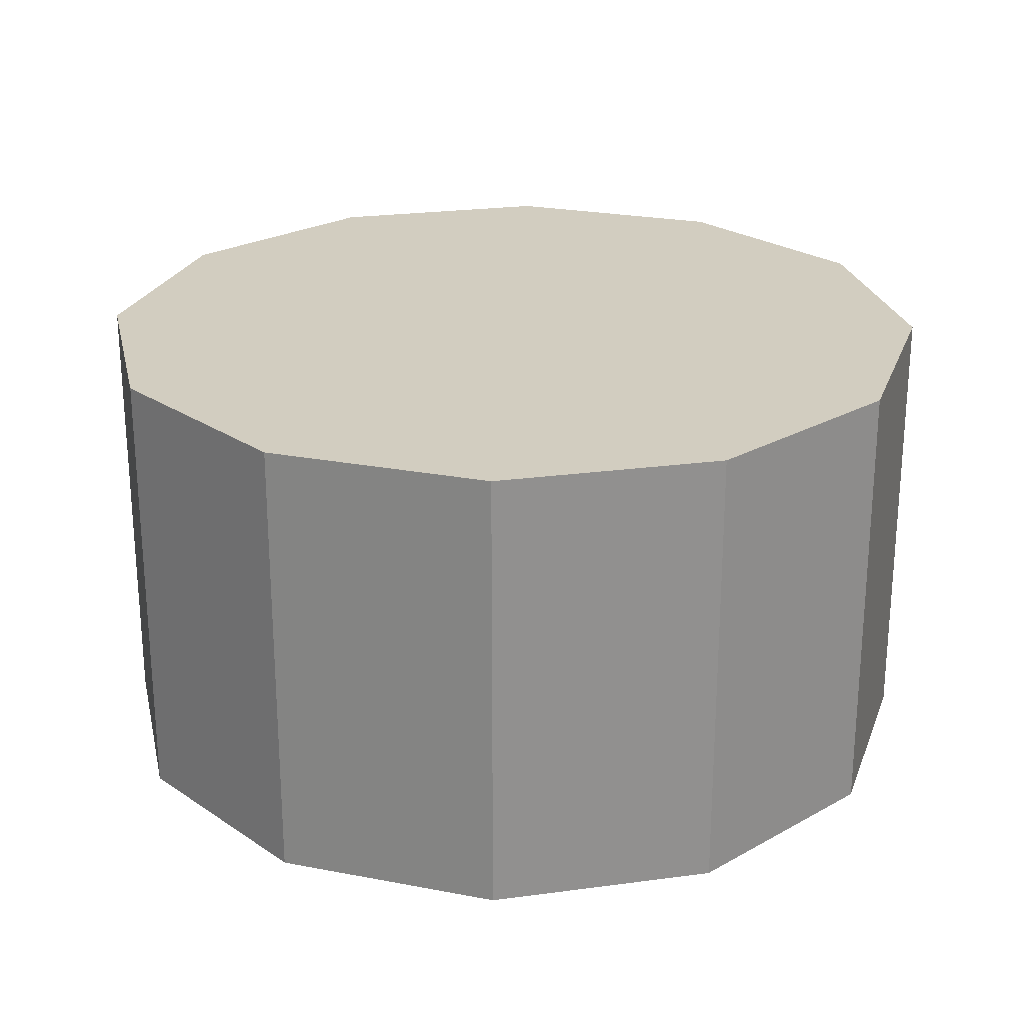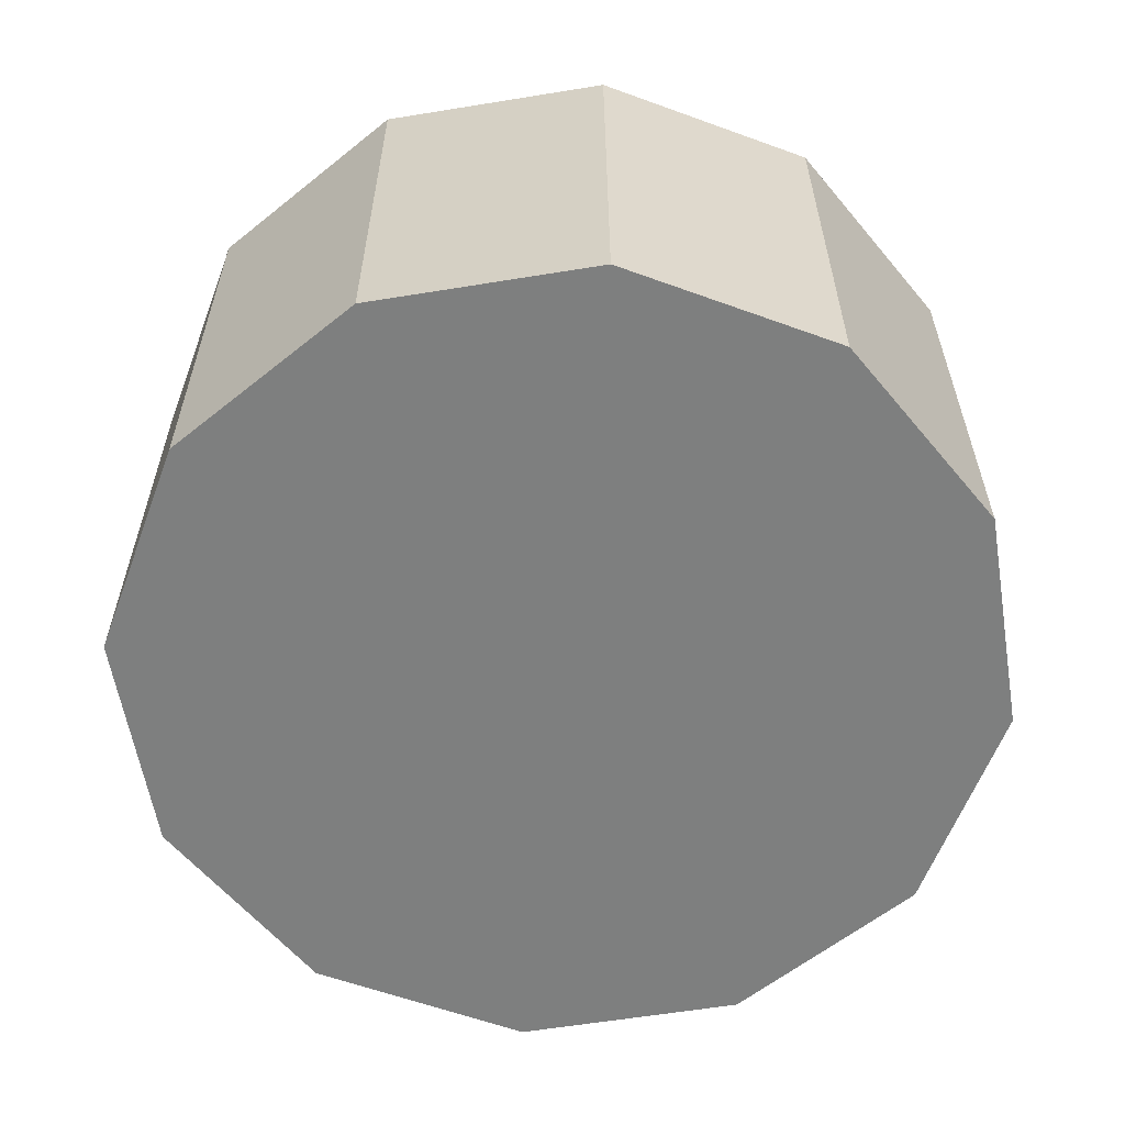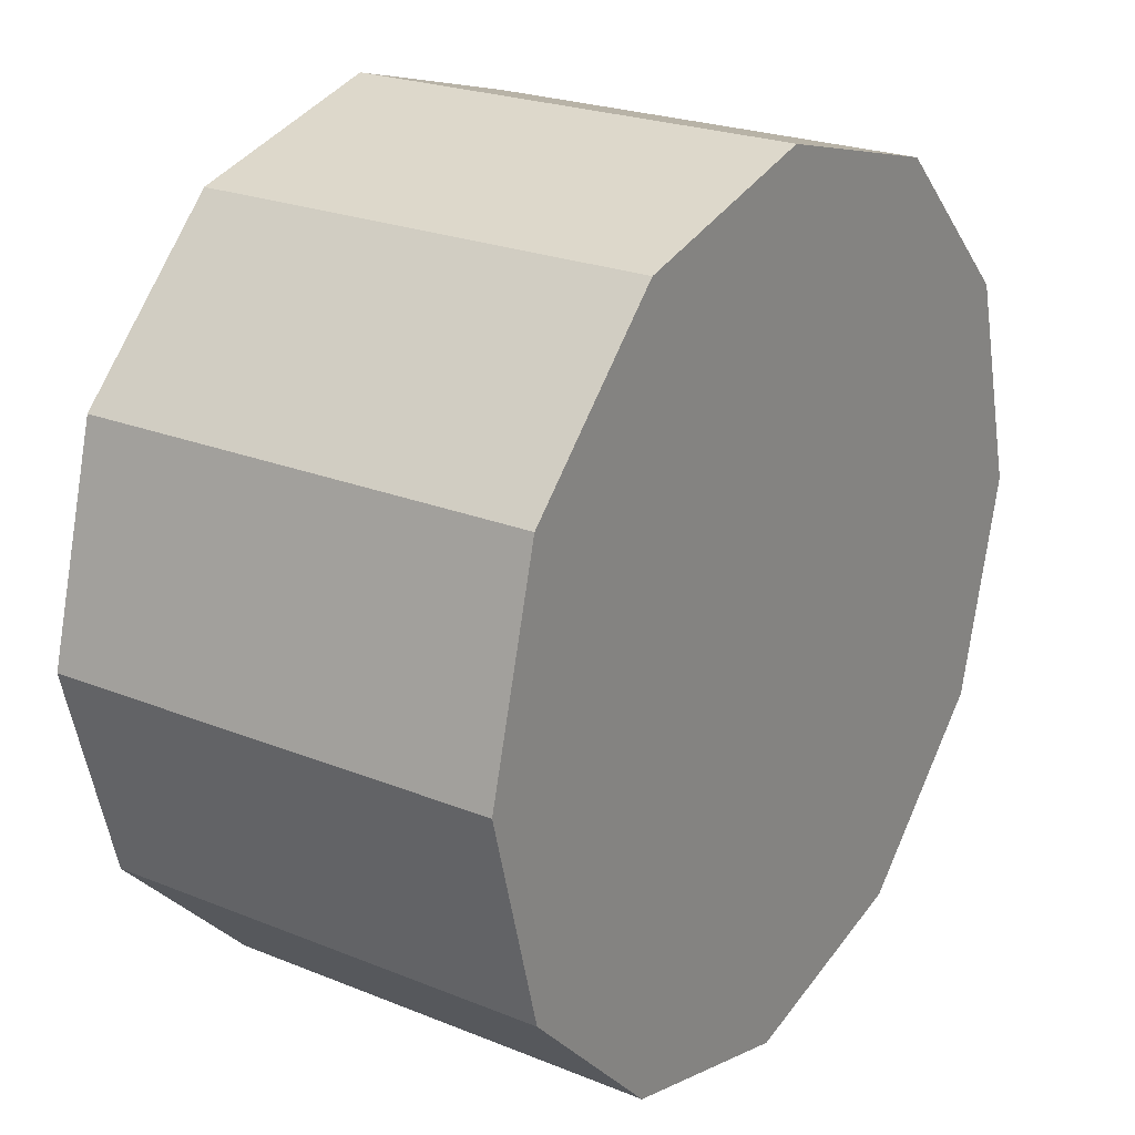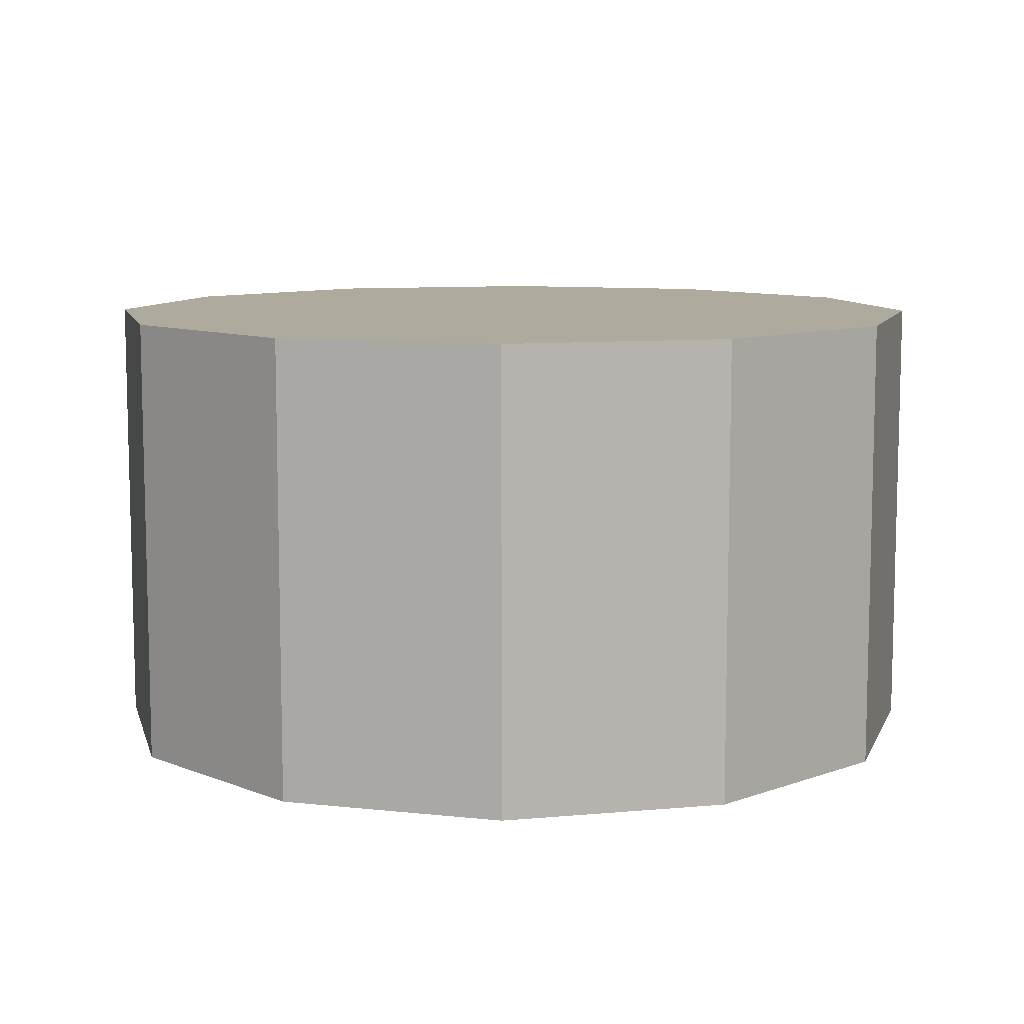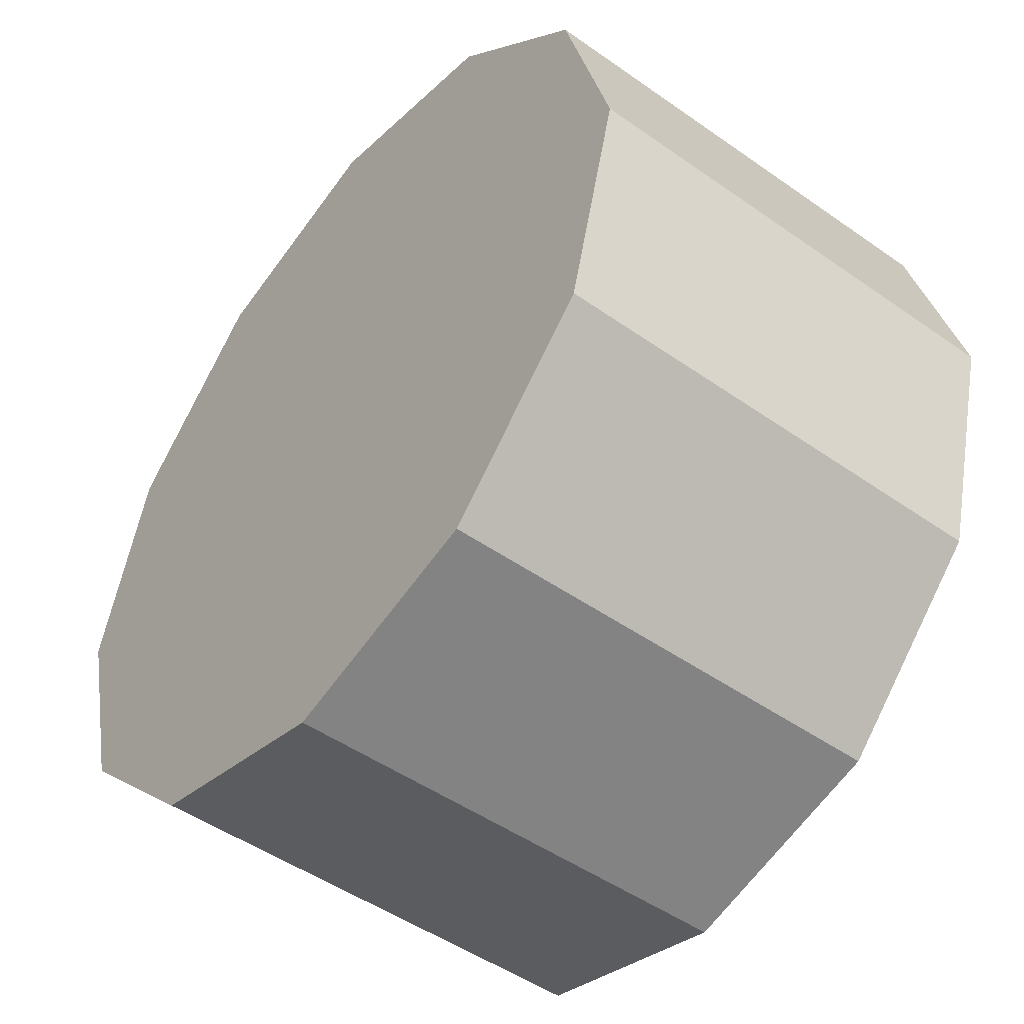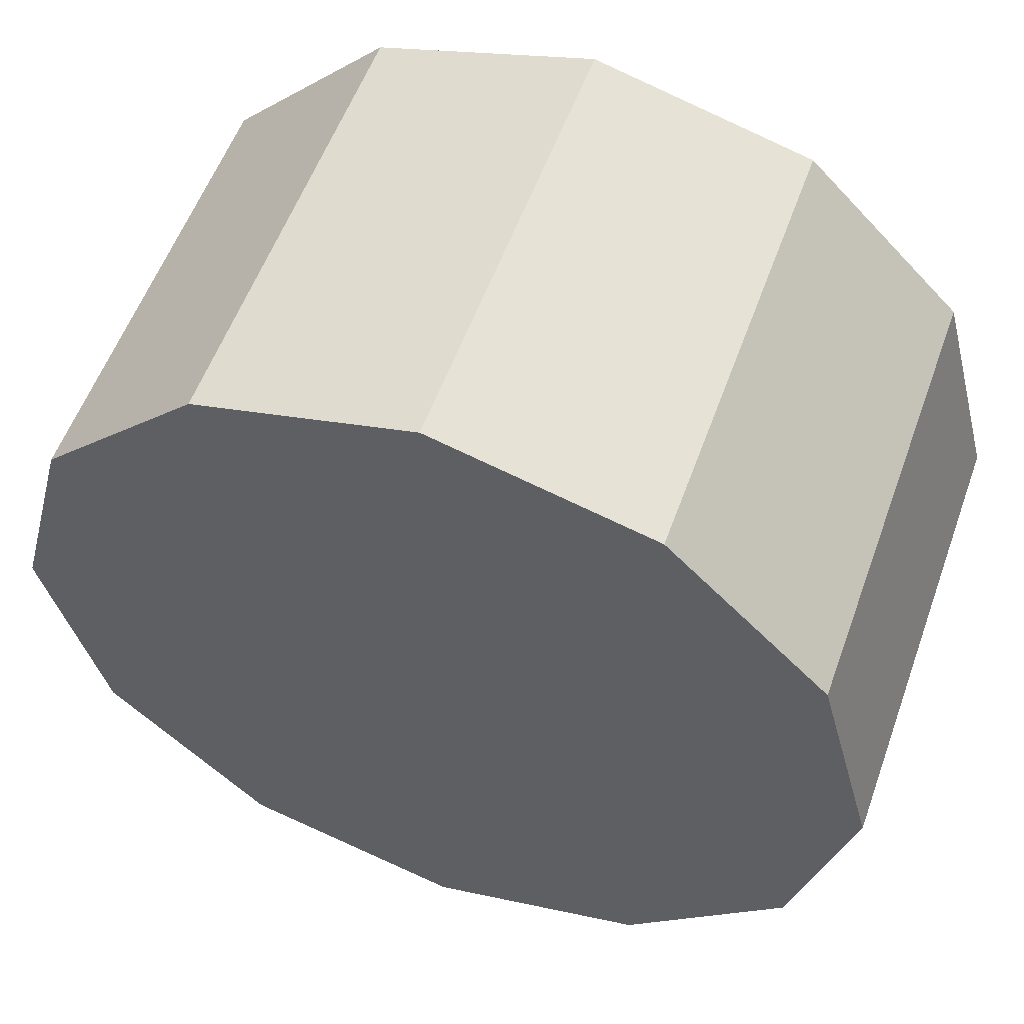
<metadata>
{"format":"obj","ext":"obj","renderer":"f3d","projection":"perspective","resolution":1024,"background":"white","views":[{"elev":24.5,"azim":92.5,"up":"+Z"},{"elev":-59.6,"azim":114.5,"up":"+Z"},{"elev":23.2,"azim":124.5,"up":"+Y"},{"elev":9.3,"azim":61.3,"up":"+Z"},{"elev":-48.7,"azim":-128.1,"up":"+Y"},{"elev":55.8,"azim":-160.3,"up":"+Y"}]}
</metadata>
<code>
v 2.273 1.005 2.38
v 2.226 0.9928 2.38
v 2.226 0.9928 2.48
v 2.273 1.005 2.48
v 2.226 0.9928 2.38
v 2.191 0.958 2.38
v 2.191 0.958 2.48
v 2.226 0.9928 2.48
v 2.191 0.958 2.38
v 2.178 0.9105 2.38
v 2.178 0.9105 2.48
v 2.191 0.958 2.48
v 2.178 0.9105 2.38
v 2.191 0.863 2.38
v 2.191 0.863 2.48
v 2.178 0.9105 2.48
v 2.191 0.863 2.38
v 2.226 0.8282 2.38
v 2.226 0.8282 2.48
v 2.191 0.863 2.48
v 2.226 0.8282 2.38
v 2.273 0.8155 2.38
v 2.273 0.8155 2.48
v 2.226 0.8282 2.48
v 2.273 0.8155 2.38
v 2.321 0.8282 2.38
v 2.321 0.8282 2.48
v 2.273 0.8155 2.48
v 2.321 0.8282 2.38
v 2.356 0.863 2.38
v 2.356 0.863 2.48
v 2.321 0.8282 2.48
v 2.356 0.863 2.38
v 2.368 0.9105 2.38
v 2.368 0.9105 2.48
v 2.356 0.863 2.48
v 2.368 0.9105 2.38
v 2.356 0.958 2.38
v 2.356 0.958 2.48
v 2.368 0.9105 2.48
v 2.356 0.958 2.38
v 2.321 0.9928 2.38
v 2.321 0.9928 2.48
v 2.356 0.958 2.48
v 2.321 0.9928 2.38
v 2.273 1.005 2.38
v 2.273 1.005 2.48
v 2.321 0.9928 2.48
v 2.273 1.005 2.48
v 2.226 0.9928 2.48
v 2.191 0.958 2.48
v 2.178 0.9105 2.48
v 2.191 0.863 2.48
v 2.226 0.8282 2.48
v 2.273 0.8155 2.48
v 2.321 0.8282 2.48
v 2.356 0.863 2.48
v 2.368 0.9105 2.48
v 2.356 0.958 2.48
v 2.321 0.9928 2.48
v 2.321 0.9928 2.38
v 2.356 0.958 2.38
v 2.368 0.9105 2.38
v 2.356 0.863 2.38
v 2.321 0.8282 2.38
v 2.273 0.8155 2.38
v 2.226 0.8282 2.38
v 2.191 0.863 2.38
v 2.178 0.9105 2.38
v 2.191 0.958 2.38
v 2.226 0.9928 2.38
v 2.273 1.005 2.38
f 1 2 3
f 1 3 4
f 5 6 7
f 5 7 8
f 9 10 11
f 9 11 12
f 13 14 15
f 13 15 16
f 17 18 19
f 17 19 20
f 21 22 23
f 21 23 24
f 25 26 27
f 25 27 28
f 29 30 31
f 29 31 32
f 33 34 35
f 33 35 36
f 37 38 39
f 37 39 40
f 41 42 43
f 41 43 44
f 45 46 47
f 45 47 48
f 49 50 51
f 49 51 52
f 49 52 53
f 49 53 54
f 49 54 55
f 49 55 56
f 49 56 57
f 49 57 58
f 49 58 59
f 49 59 60
f 61 62 63
f 61 63 64
f 61 64 65
f 61 65 66
f 61 66 67
f 61 67 68
f 61 68 69
f 61 69 70
f 61 70 71
f 61 71 72

</code>
